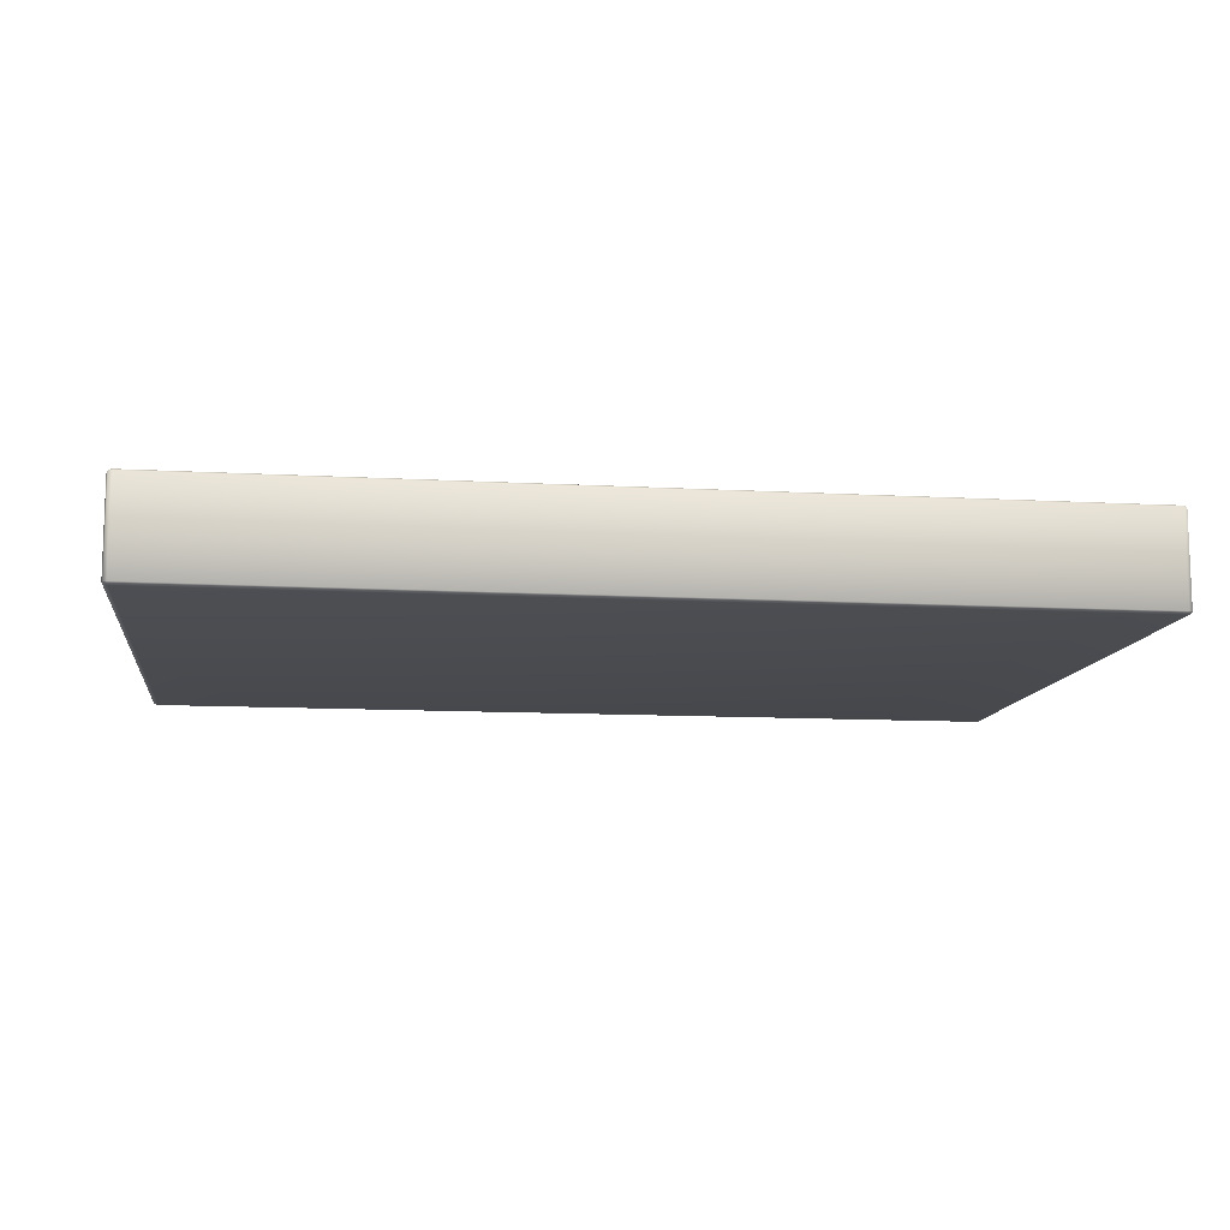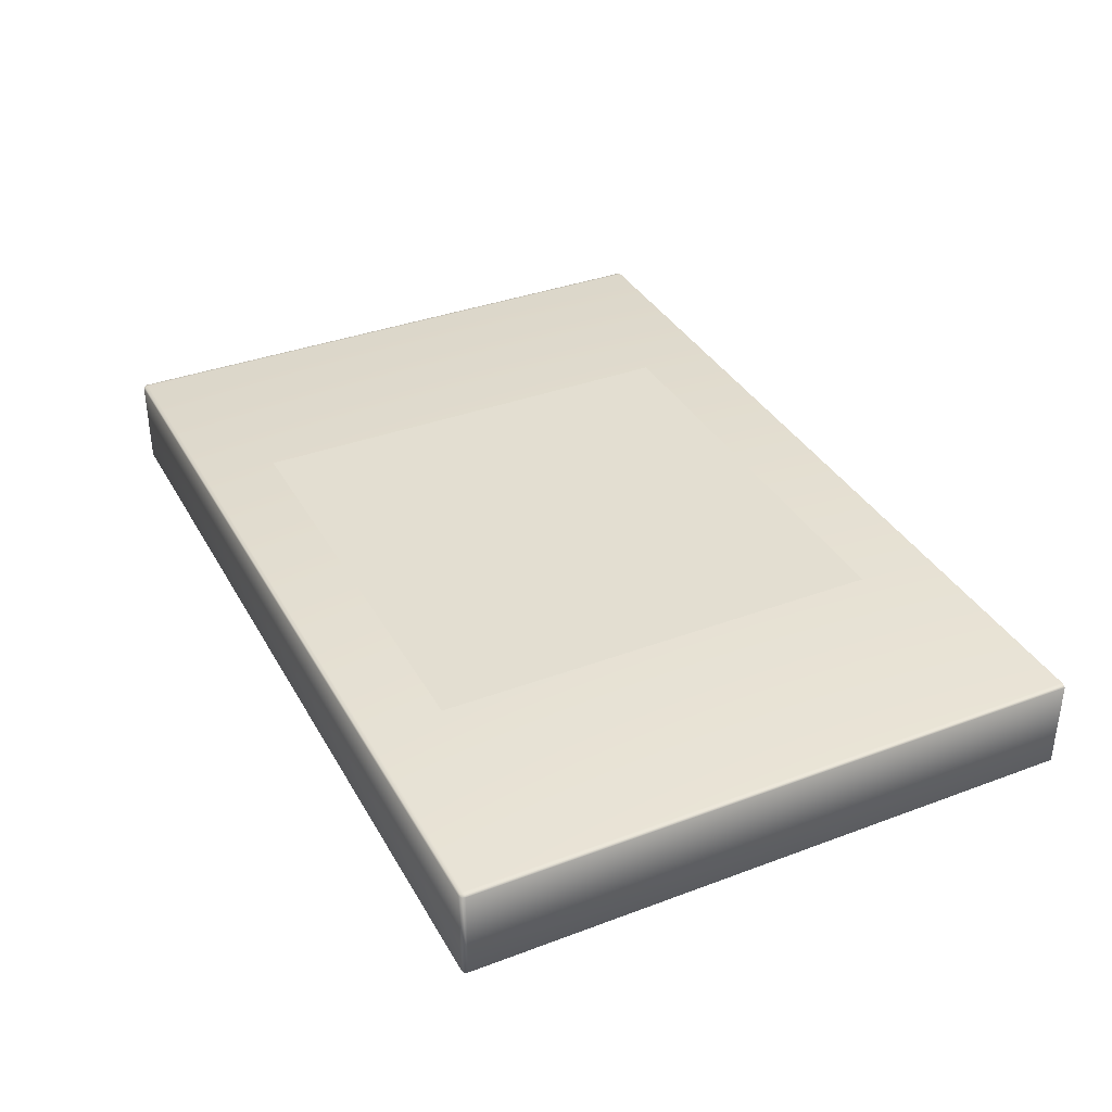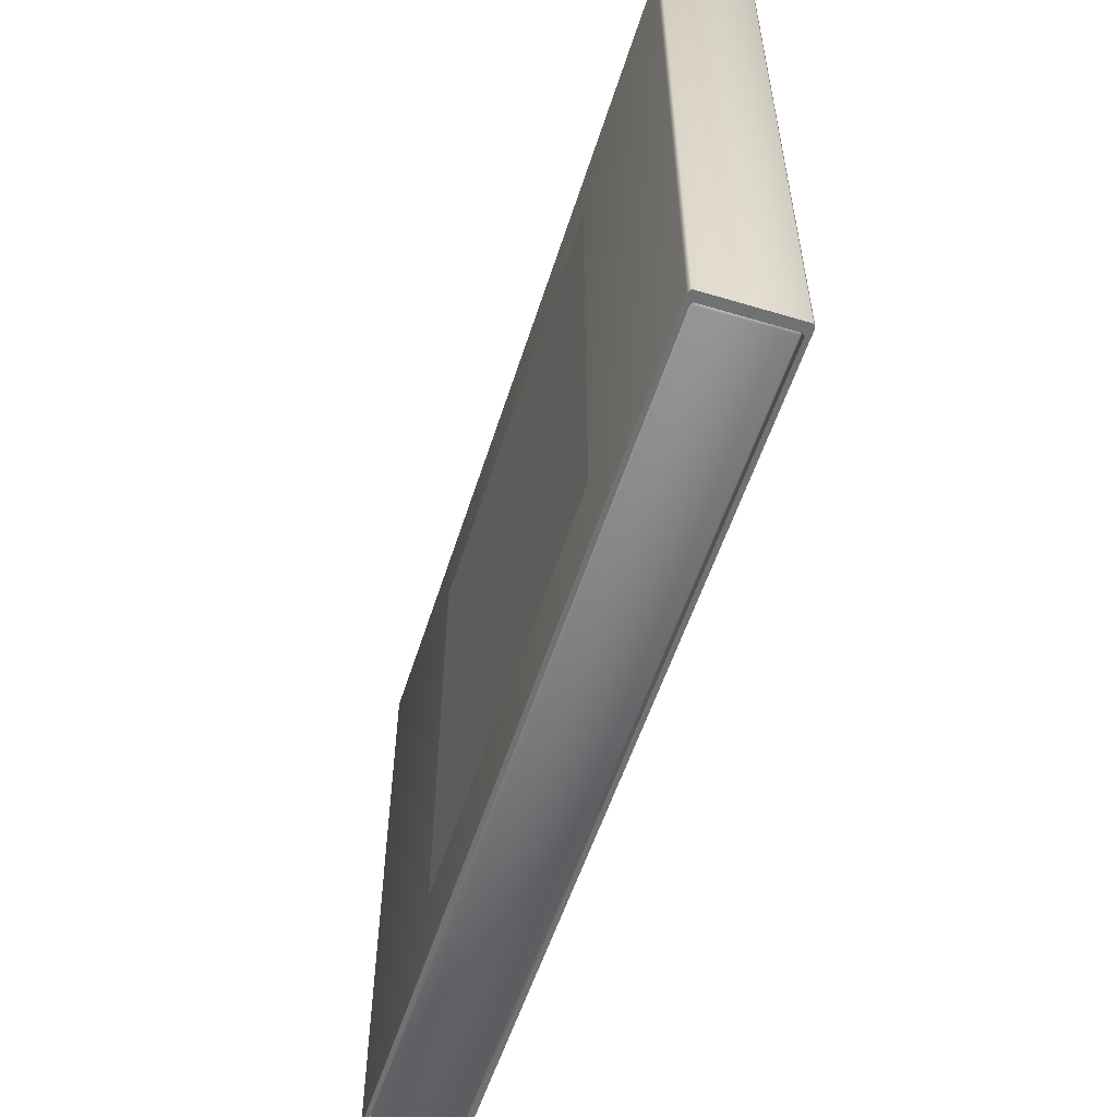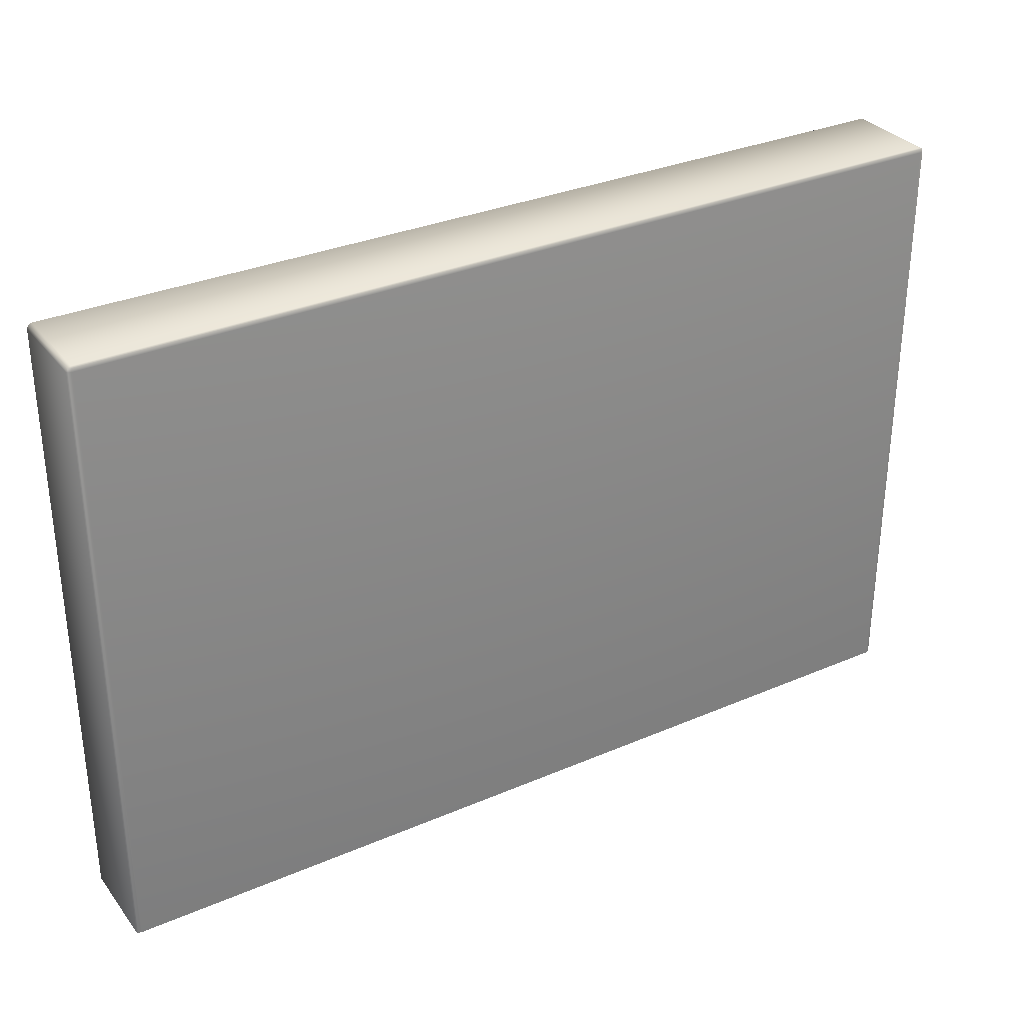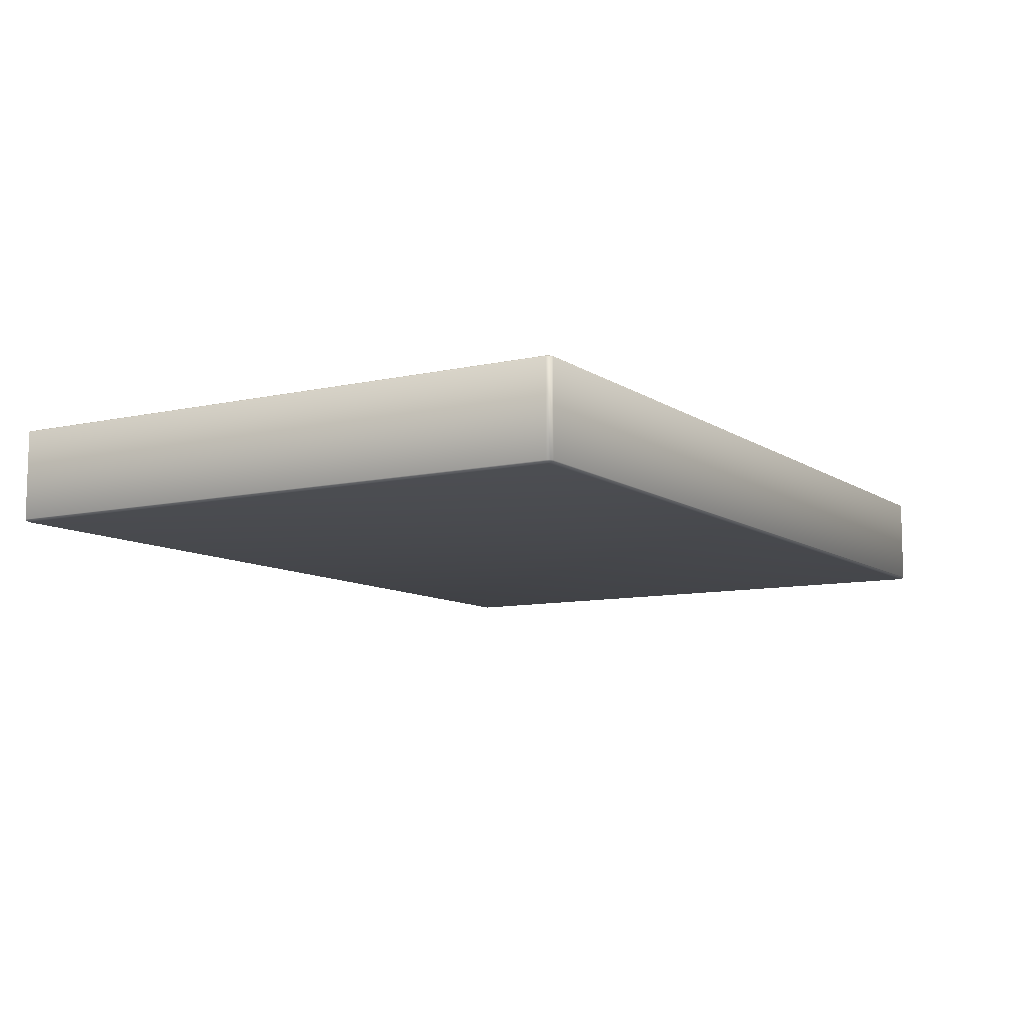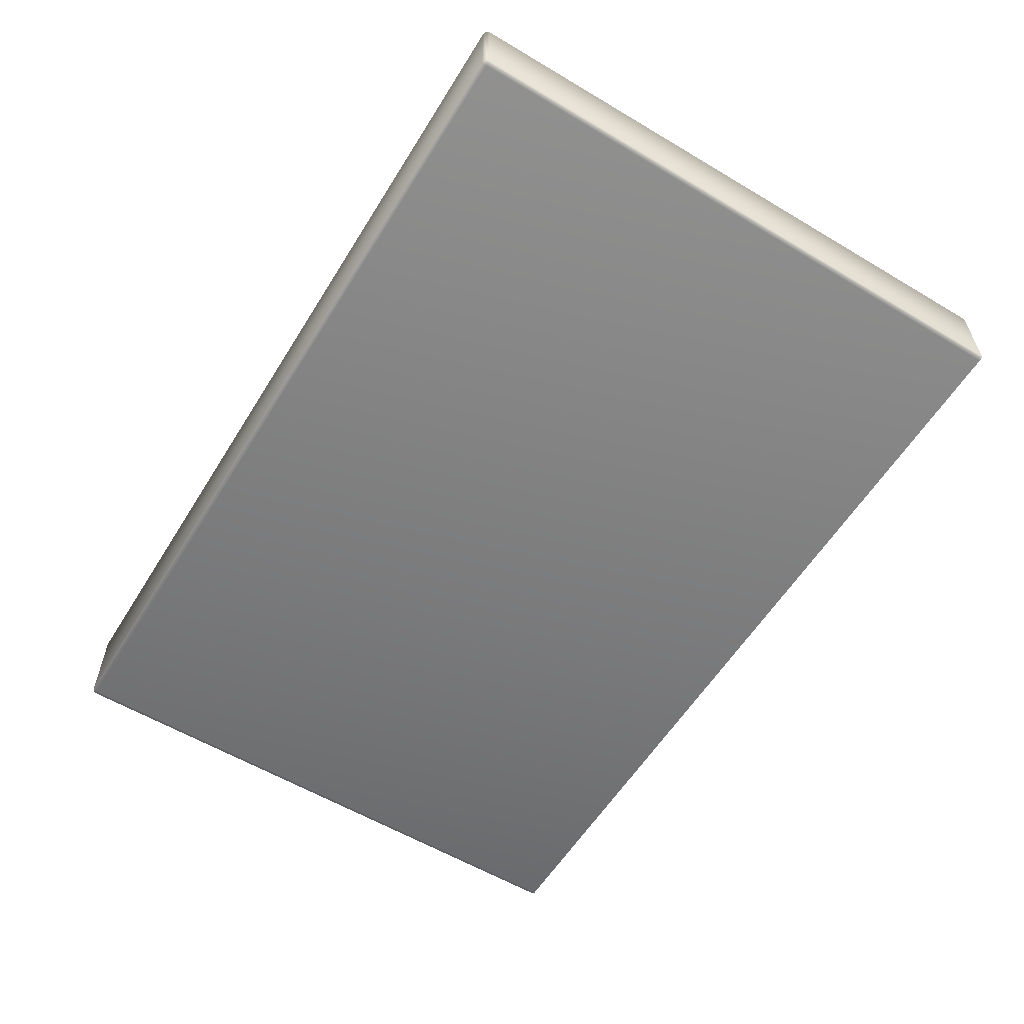
<metadata>
{"format":"obj","ext":"obj","renderer":"f3d","projection":"perspective","resolution":1024,"background":"white","views":[{"elev":-11.3,"azim":-7.7,"up":"+Y"},{"elev":36.2,"azim":63.9,"up":"+Y"},{"elev":-55.1,"azim":-107.5,"up":"+Z"},{"elev":32.0,"azim":-31.1,"up":"+Z"},{"elev":-9.5,"azim":-59.1,"up":"+Y"},{"elev":-58.3,"azim":58.4,"up":"+Y"}]}
</metadata>
<code>
g default
v 4.822 2.01 4.822
v 4.822 2.01 -4.822
v -4.822 2.01 4.822
v -4.822 2.01 -4.822
g symbol book_GRP
f 1 2 4 3
g default
v -9.3 0.1353 -6.5
v -9.3 1.835 -6.5
v -9.5 0.03535 6.4
v -9.5 1.935 6.4
v -9.4 0.03535 6.5
v -9.4 1.935 6.5
v 9.4 0.03535 6.5
v 9.4 1.935 6.5
v 9.5 0.03535 6.4
v 9.5 1.935 6.4
v 9.3 0.1353 -6.5
v 9.3 1.835 -6.5
v -9.2 1.885 -6.5
v 9.2 1.885 -6.5
v -9.4 1.985 6.4
v 9.4 1.985 6.4
v 9.2 0.08535 -6.5
v -9.2 0.08535 -6.5
v 9.4 -0.01465 6.4
v -9.4 -0.01465 6.4
v -9.471 0.03535 6.471
v -9.471 1.935 6.471
v 9.471 0.03535 6.471
v 9.471 1.935 6.471
v -9.271 1.871 -6.5
v -9.471 1.971 6.4
v 9.271 1.871 -6.5
v 9.471 1.971 6.4
v -9.271 0.1 -6.5
v -9.471 0 6.4
v 9.271 0.1 -6.5
v 9.471 0 6.4
v 9.4 1.971 6.471
v -9.4 1.971 6.471
v 9.4 0 6.471
v -9.4 0 6.471
v -9.471 1.971 -6.5
v -9.4 1.985 -6.5
v -9.5 1.935 -6.5
v 9.4 1.985 -6.5
v -9.5 0.03535 -6.5
v 9.471 1.971 -6.5
v -9.471 0 -6.5
v 9.5 1.935 -6.5
v -9.4 -0.01465 -6.5
v 9.5 0.03535 -6.5
v 9.4 -0.01465 -6.5
v 9.471 0 -6.5
v -9.3 0.1353 -6.3
v -9.3 1.835 -6.3
v 9.3 0.1353 -6.3
v 9.3 1.835 -6.3
v -9.2 1.885 -6.3
v 9.2 1.885 -6.3
v 9.2 0.08535 -6.3
v -9.2 0.08535 -6.3
v -9.271 1.871 -6.3
v 9.271 1.871 -6.3
v -9.271 0.1 -6.3
v 9.271 0.1 -6.3
v 9.2 0.1353 -6.4
v 9.2 1.835 -6.4
v -9.2 0.1353 -6.4
v -9.2 1.835 -6.4
v -9.271 0.1353 -6.371
v -9.271 1.835 -6.371
v 9.271 0.1353 -6.371
v 9.271 1.835 -6.371
v 9.2 1.871 -6.371
v -9.2 1.871 -6.371
v 9.2 0.1 -6.371
v -9.2 0.1 -6.371
g book_GRP
f 11 12 10 9
f 25 26 8 7
f 9 10 26 25
f 13 14 28 27
f 27 28 12 11
f 37 38 10 12
f 20 19 38 37
f 40 39 11 9
f 24 23 39 40
f 26 30 8
f 38 19 30
f 30 26 38
f 10 38 26
f 7 34 25
f 34 24 40
f 40 25 34
f 25 40 9
f 14 32 28
f 32 20 37
f 37 28 32
f 28 37 12
f 27 36 13
f 39 23 36
f 36 27 39
f 11 39 27
f 42 17 29 41
f 30 19 42 41
f 43 8 30 41
f 29 6 43 41
f 44 18 17 42
f 19 20 44 42
f 45 7 8 43
f 6 5 45 43
f 46 31 18 44
f 20 32 46 44
f 47 34 7 45
f 5 33 47 45
f 48 16 31 46
f 32 14 48 46
f 49 24 34 47
f 33 22 49 47
f 50 15 16 48
f 14 13 50 48
f 51 23 24 49
f 22 21 51 49
f 52 35 15 50
f 13 36 52 50
f 52 36 23 51
f 21 35 52 51
f 5 6 54 53
f 16 15 55 56
f 17 18 58 57
f 21 22 60 59
f 6 29 61 54
f 29 17 57 61
f 31 16 56 62
f 18 31 62 58
f 33 5 53 63
f 22 33 63 60
f 15 35 64 55
f 35 21 59 64
f 67 68 66 65
f 53 54 70 69
f 69 70 68 67
f 71 72 56 55
f 65 66 72 71
f 74 73 66 68
f 57 58 73 74
f 75 76 67 65
f 59 60 76 75
f 54 61 70
f 61 57 74
f 74 70 61
f 70 74 68
f 72 62 56
f 73 58 62
f 62 72 73
f 66 73 72
f 69 63 53
f 76 60 63
f 63 69 76
f 67 76 69
f 55 64 71
f 64 59 75
f 75 71 64
f 71 75 65
g default
v 4.822 2.01 4.822
v 4.822 2.01 -4.822
v -4.822 2.01 4.822
v -4.822 2.01 -4.822
g symbol book_GRP
f 77 78 80 79

</code>
